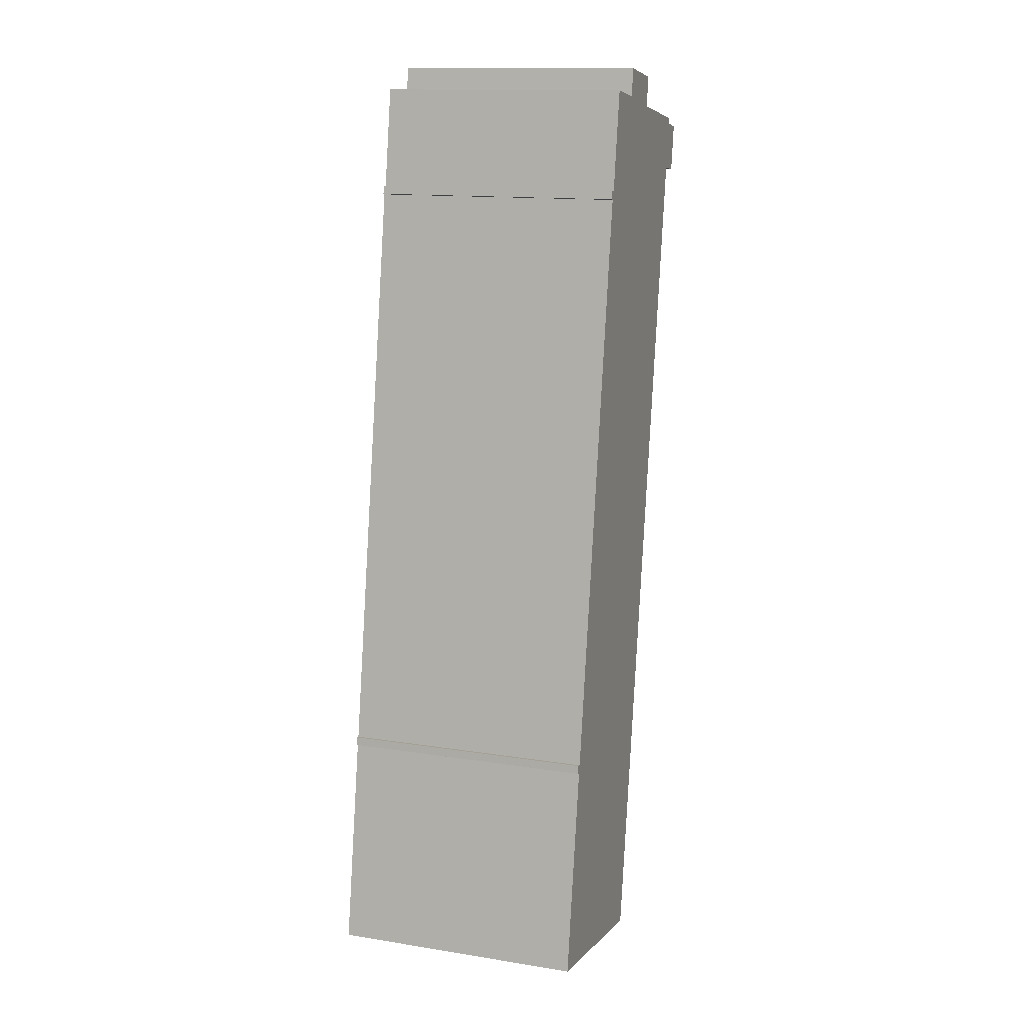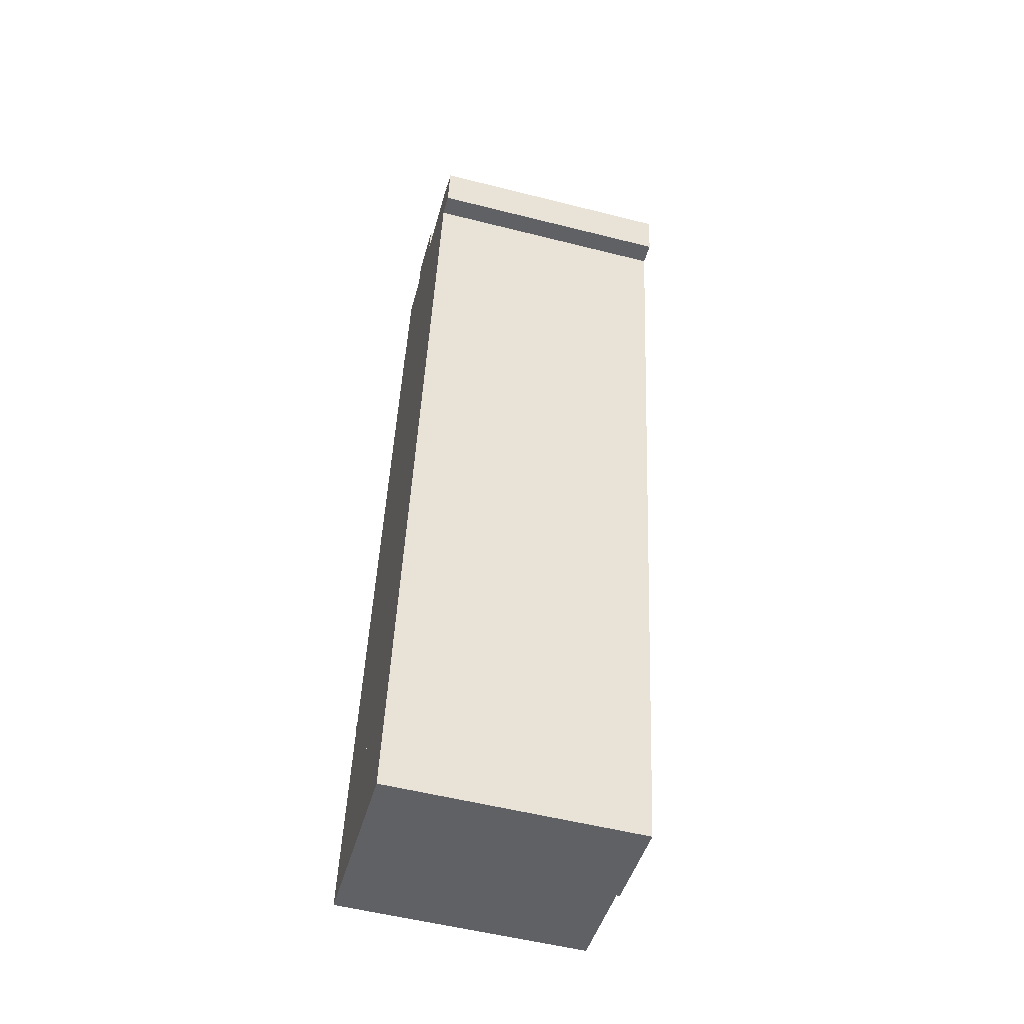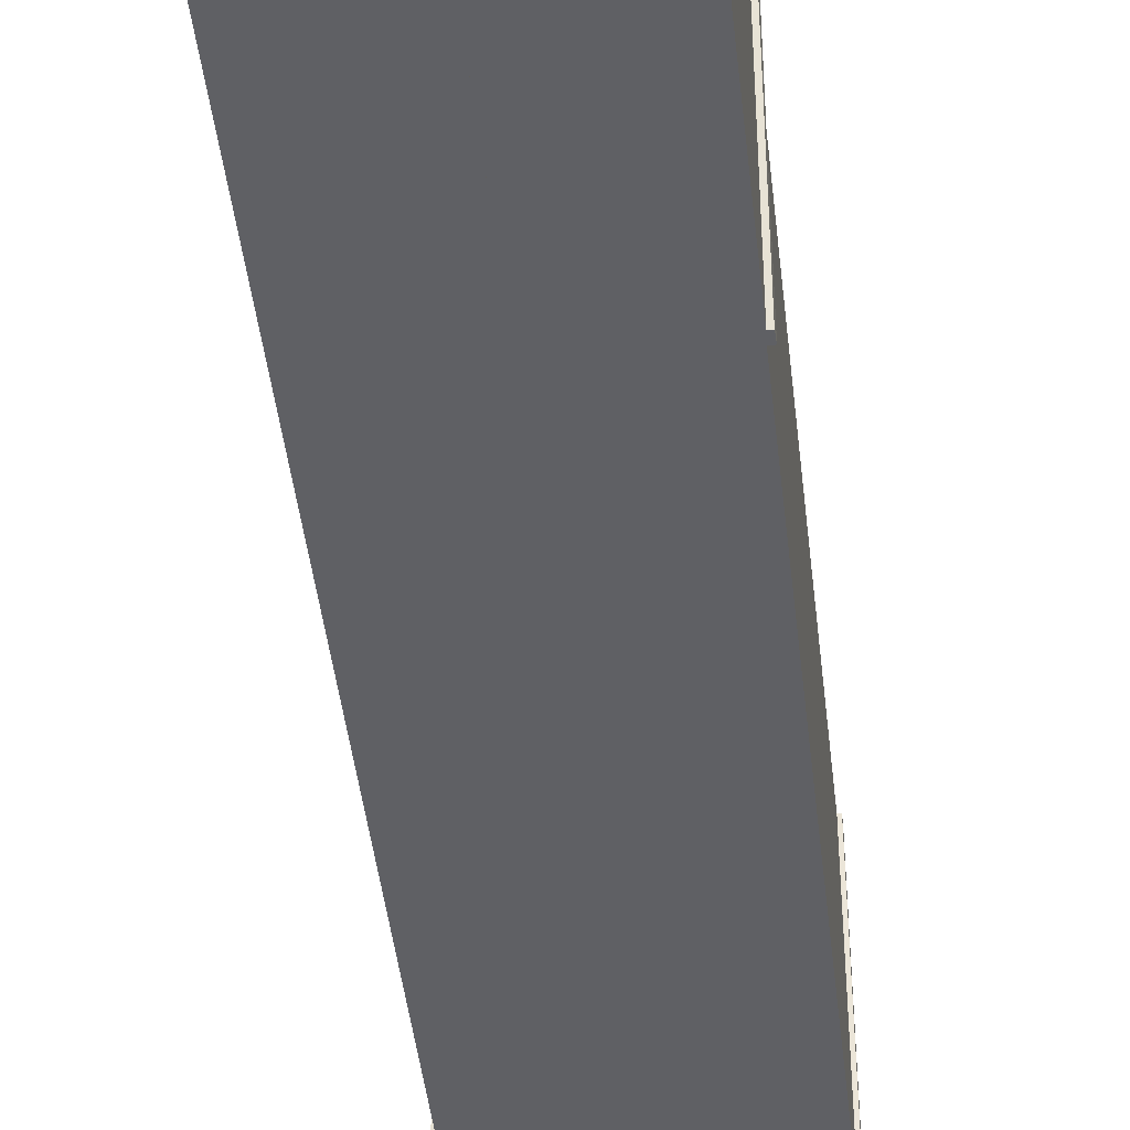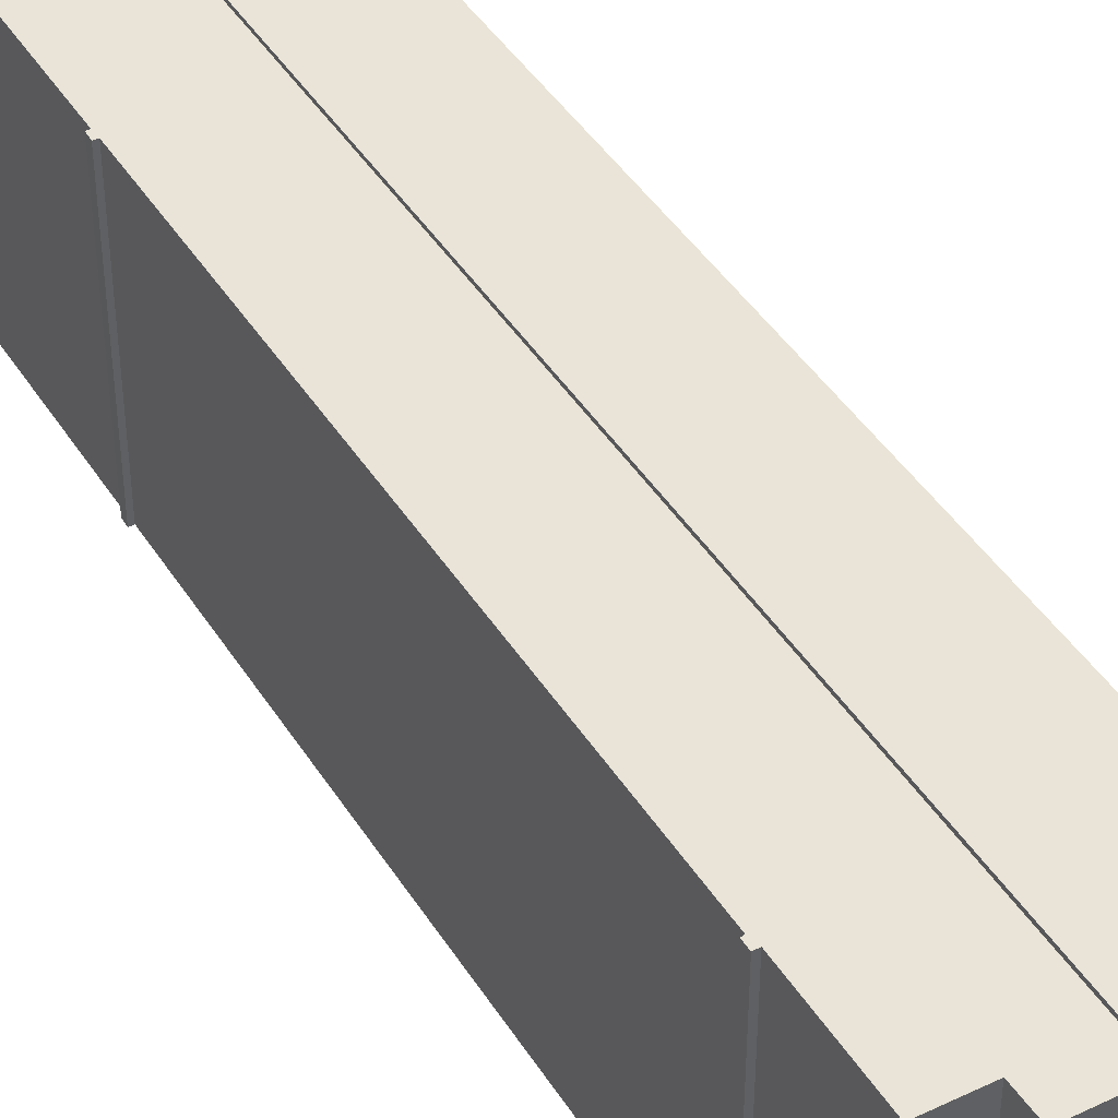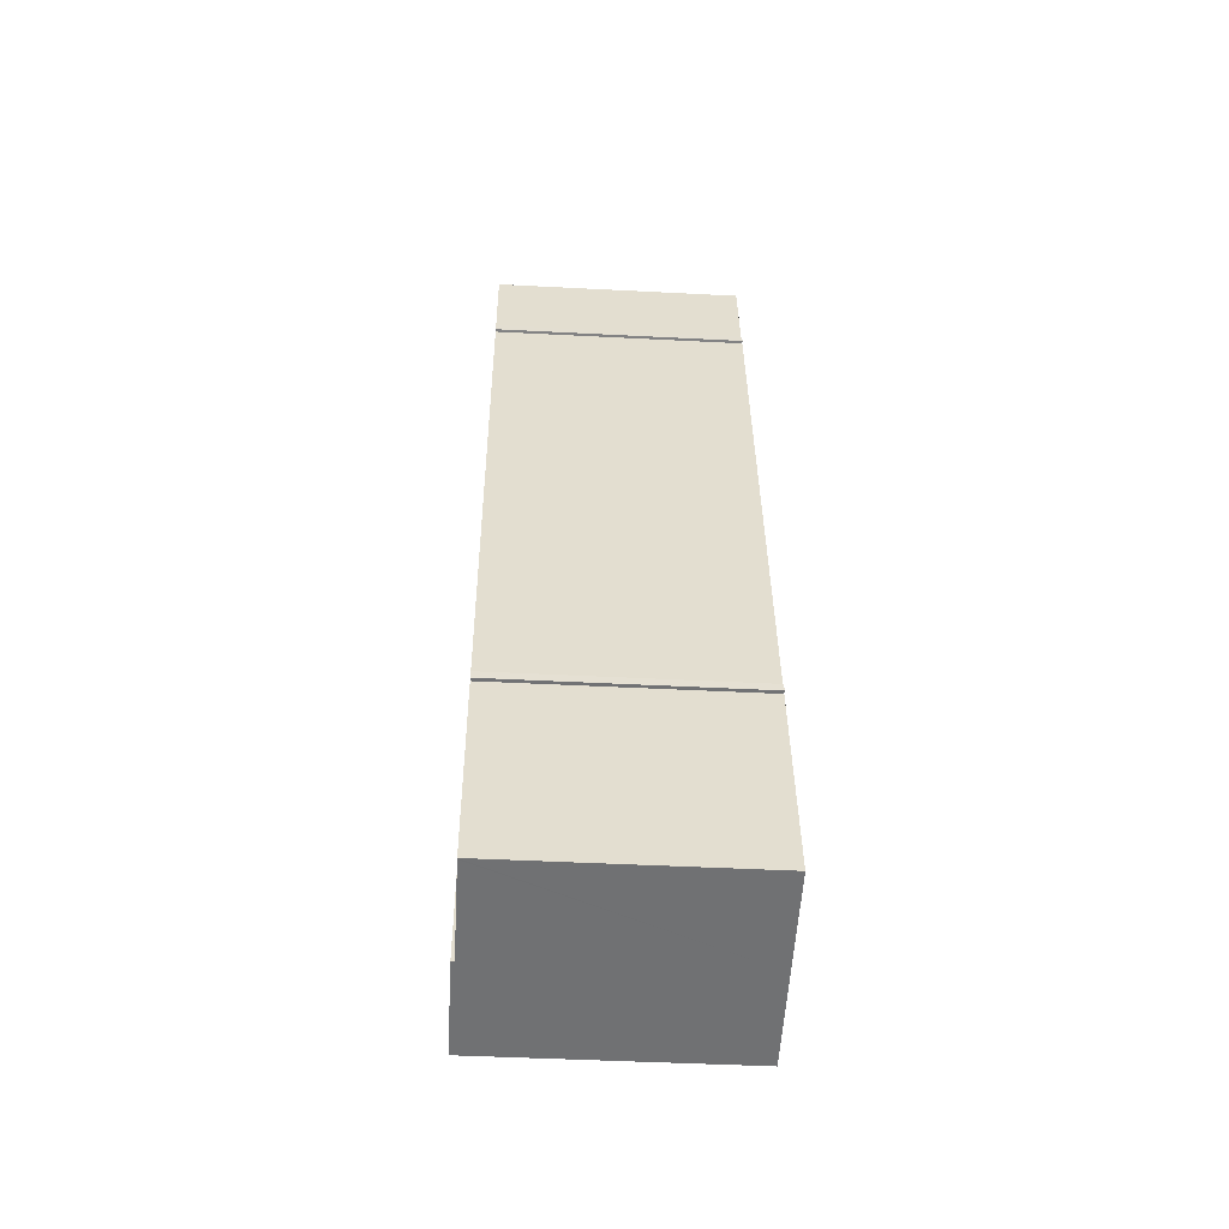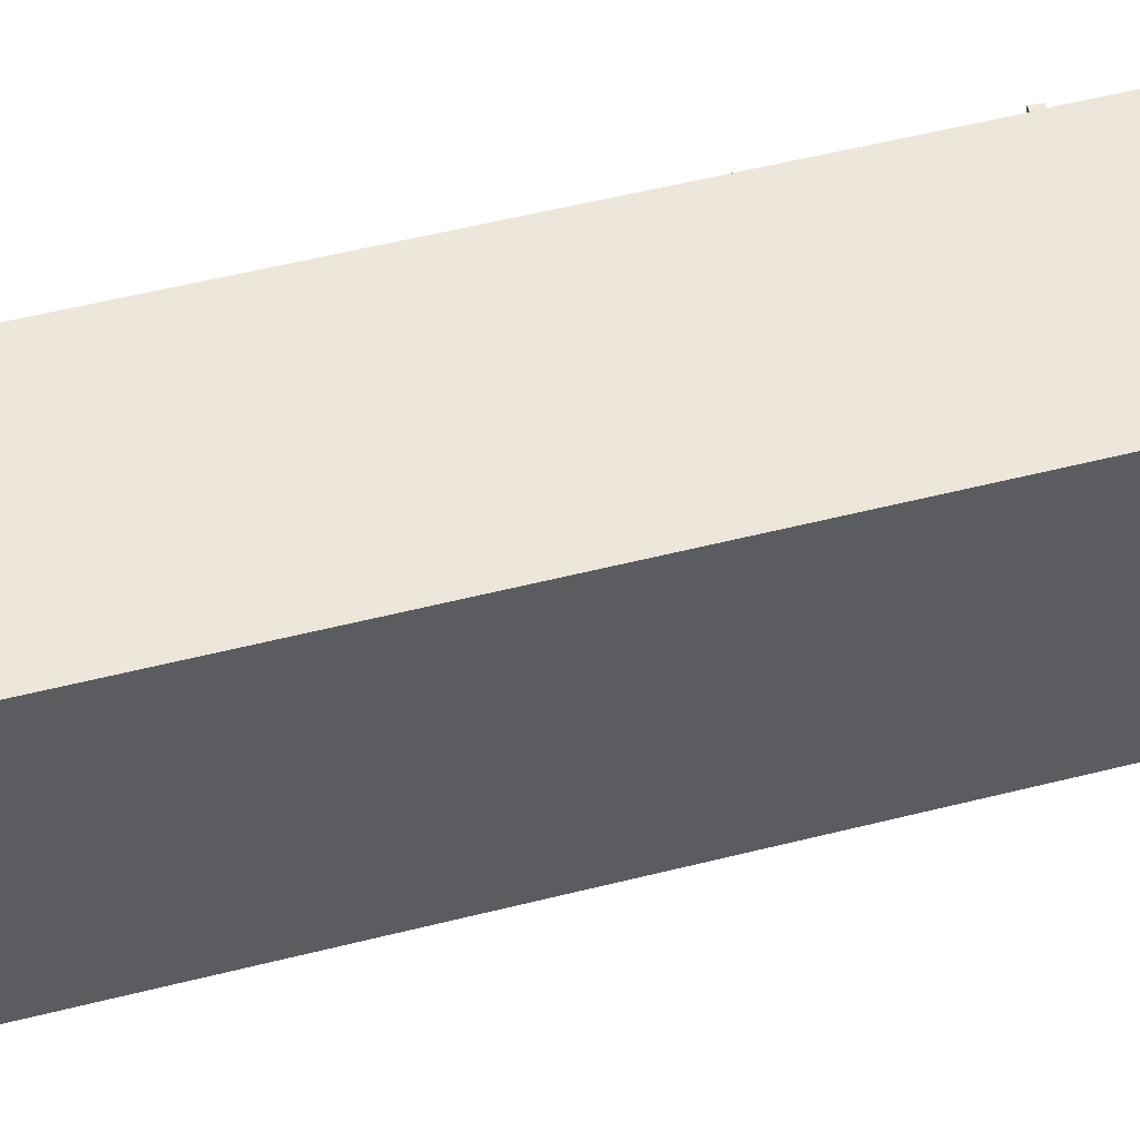
<metadata>
{"format":"obj","ext":"obj","renderer":"f3d","projection":"perspective","resolution":1024,"background":"white","views":[{"elev":13.6,"azim":-70.4,"up":"+Z"},{"elev":-54.5,"azim":75.0,"up":"+Z"},{"elev":-44.0,"azim":-164.3,"up":"+Y"},{"elev":43.5,"azim":-20.7,"up":"+Y"},{"elev":-45.5,"azim":-93.4,"up":"+Z"},{"elev":54.0,"azim":84.3,"up":"+Y"}]}
</metadata>
<code>
v  2.027 15.84 13.71
v  2.167 15.84 13.15
v  1.962 15.84 13.19
v  8.145 15.84 50.45
v  8.229 15.84 49.88
v  8.06 15.84 49.92
v  0.582 15.84 3.531
v  0.08 15.84 -0.013
v  0 15.84 9.699e-16
v  6.302 15.84 -1.064
v  1.615 15.84 9.801
v  15.9 15.84 57.54
v  2.284 15.84 13.67
v  2.534 15.84 15.19
v  8.445 15.84 50.39
v  12.27 15.84 56.27
v  9.474 15.84 56.68
v  12.59 15.84 58.04
v  8.145 -3.089e-15 50.45
v  8.445 -3.086e-15 50.39
v  9.474 -3.471e-15 56.68
v  12.27 -3.445e-15 56.27
v  12.59 -3.554e-15 58.04
v  15.9 -3.523e-15 57.54
v  2.027 -8.396e-16 13.71
v  2.284 -8.37e-16 13.67
v  0 0 0
v  2.167 -8.055e-16 13.15
v  0.582 -2.162e-16 3.531
v  1.615 -6.001e-16 9.801
v  1.962 -8.077e-16 13.19
v  8.229 -3.054e-15 49.88
v  2.534 -9.302e-16 15.19
v  8.06 -3.057e-15 49.92
v  6.302 6.515e-17 -1.064
v  0.08 7.96e-19 -0.013
v  6.302 16.04 -1.064
v  21.33 16.04 51.25
v  12.49 16.04 -2.111
v  15.97 16.04 55.58
v  15.9 16.04 57.54
v  21.87 16.04 54.29
v  23.19 16.04 54.02
v  21.93 16.04 54.63
v  16.26 16.04 57.48
v  22.71 16.04 51.09
v  21.93 -3.345e-15 54.63
v  21.87 -3.324e-15 54.29
v  23.19 -3.308e-15 54.02
v  22.71 -3.128e-15 51.09
v  21.33 -3.138e-15 51.25
v  12.49 1.293e-16 -2.111
v  16.26 -3.52e-15 57.48
v  15.97 -3.403e-15 55.58
g defaultobject
f 1 2 3
f 4 5 6
f 7 8 9
f 8 7 10
f 10 7 11
f 10 11 12
f 12 11 2
f 12 2 13
f 13 2 1
f 12 13 14
f 12 14 5
f 12 5 15
f 15 5 4
f 12 15 16
f 16 15 17
f 12 16 18
f 19 15 4
f 15 19 20
f 21 16 17
f 16 21 22
f 23 12 18
f 12 23 24
f 25 13 1
f 13 25 26
f 20 17 15
f 17 20 21
f 22 18 16
f 18 22 23
f 27 7 9
f 7 27 11
f 11 27 2
f 2 27 28
f 28 27 29
f 28 29 30
f 31 1 3
f 1 31 25
f 26 14 13
f 14 26 5
f 5 26 32
f 32 26 33
f 34 4 6
f 4 34 19
f 24 10 12
f 10 24 35
f 35 8 10
f 8 35 9
f 9 35 27
f 27 35 36
f 28 3 2
f 3 28 31
f 32 6 5
f 6 32 34
f 36 29 27
f 29 36 35
f 29 35 24
f 29 24 30
f 30 24 28
f 28 24 26
f 28 26 25
f 26 24 33
f 33 24 32
f 32 24 20
f 32 20 19
f 20 24 22
f 20 22 21
f 22 24 23
f 19 34 32
f 25 31 28
f 37 38 39
f 38 37 40
f 40 37 41
f 38 40 42
f 38 42 43
f 42 40 44
f 40 41 45
f 43 46 38
f 47 42 44
f 42 47 48
f 49 46 43
f 46 49 50
f 51 39 38
f 39 51 52
f 53 40 45
f 40 53 54
f 48 43 42
f 43 48 49
f 24 45 41
f 45 24 53
f 54 44 40
f 44 54 47
f 50 38 46
f 38 50 51
f 52 37 39
f 37 52 35
f 35 41 37
f 41 35 24
f 47 54 48
f 52 24 35
f 24 52 54
f 54 52 51
f 54 51 50
f 54 50 48
f 48 50 49
f 24 54 53

</code>
